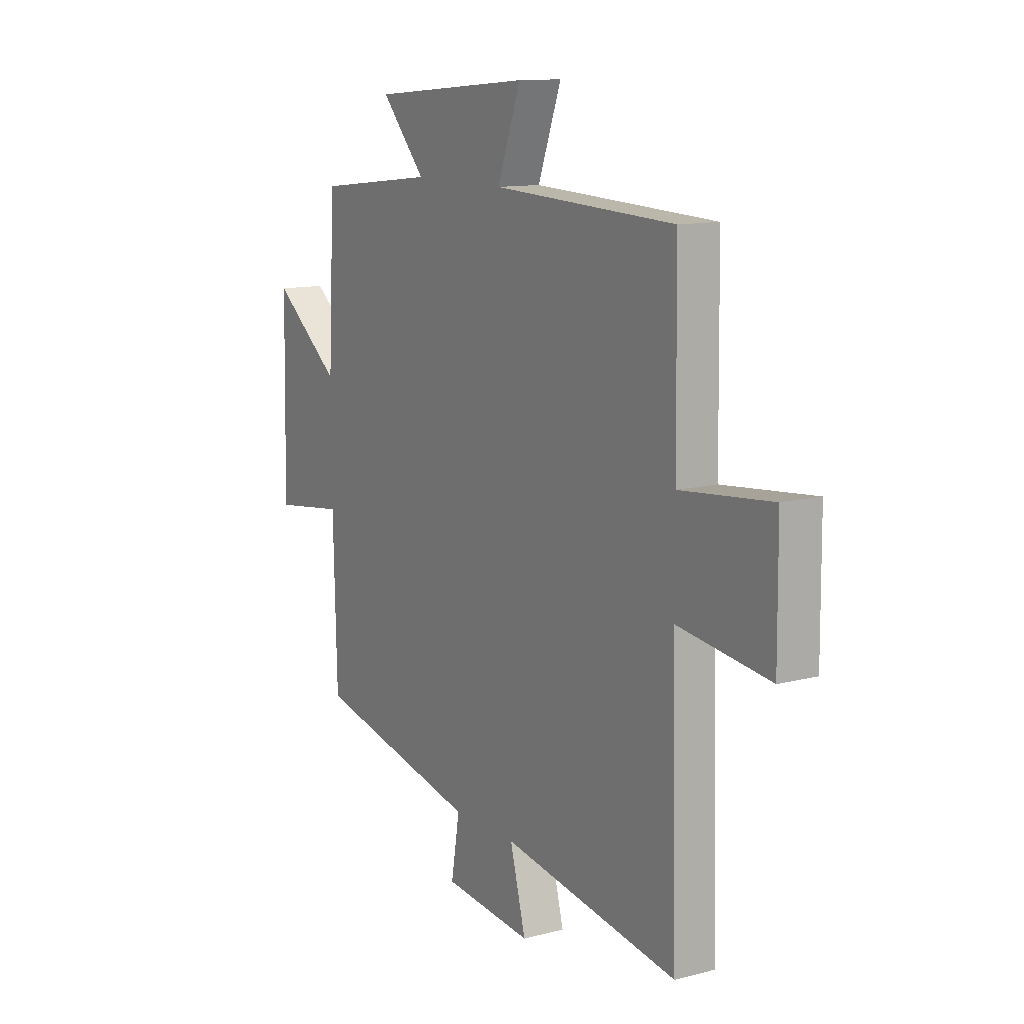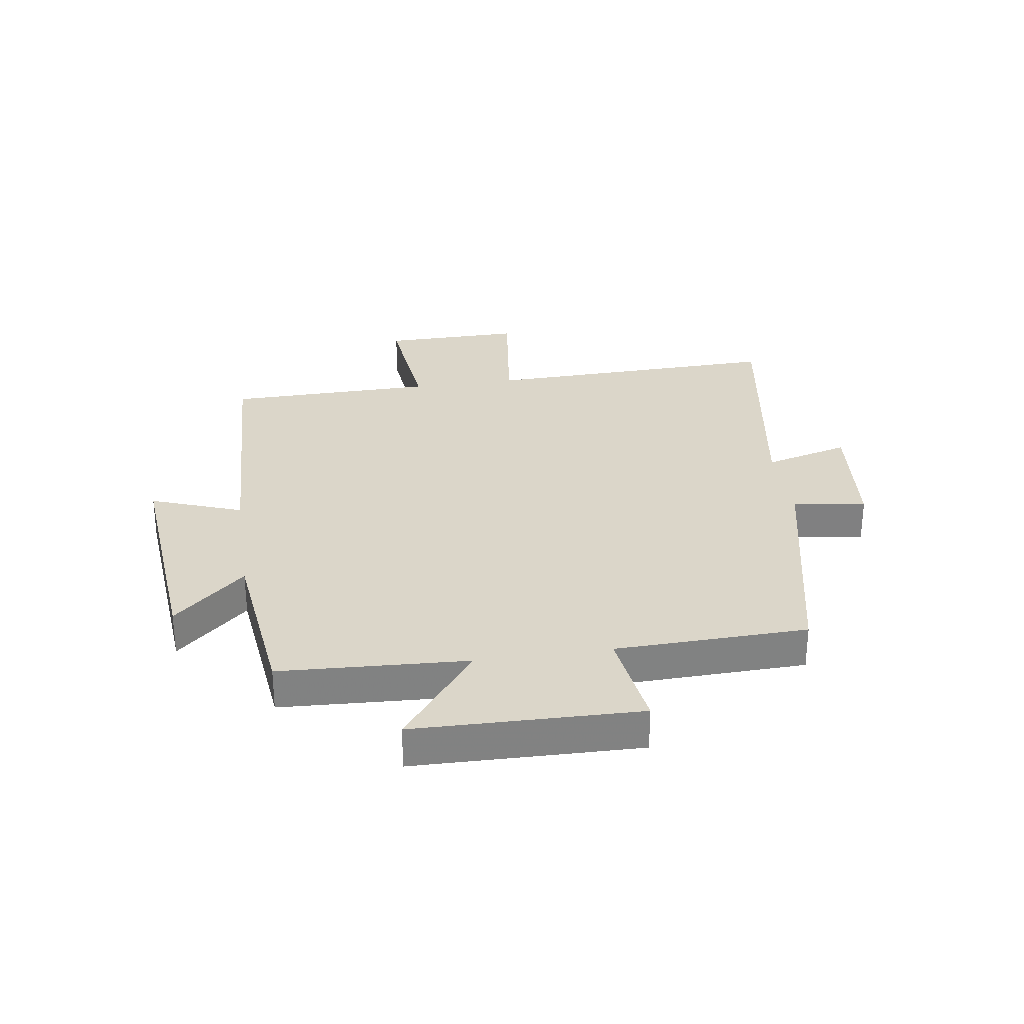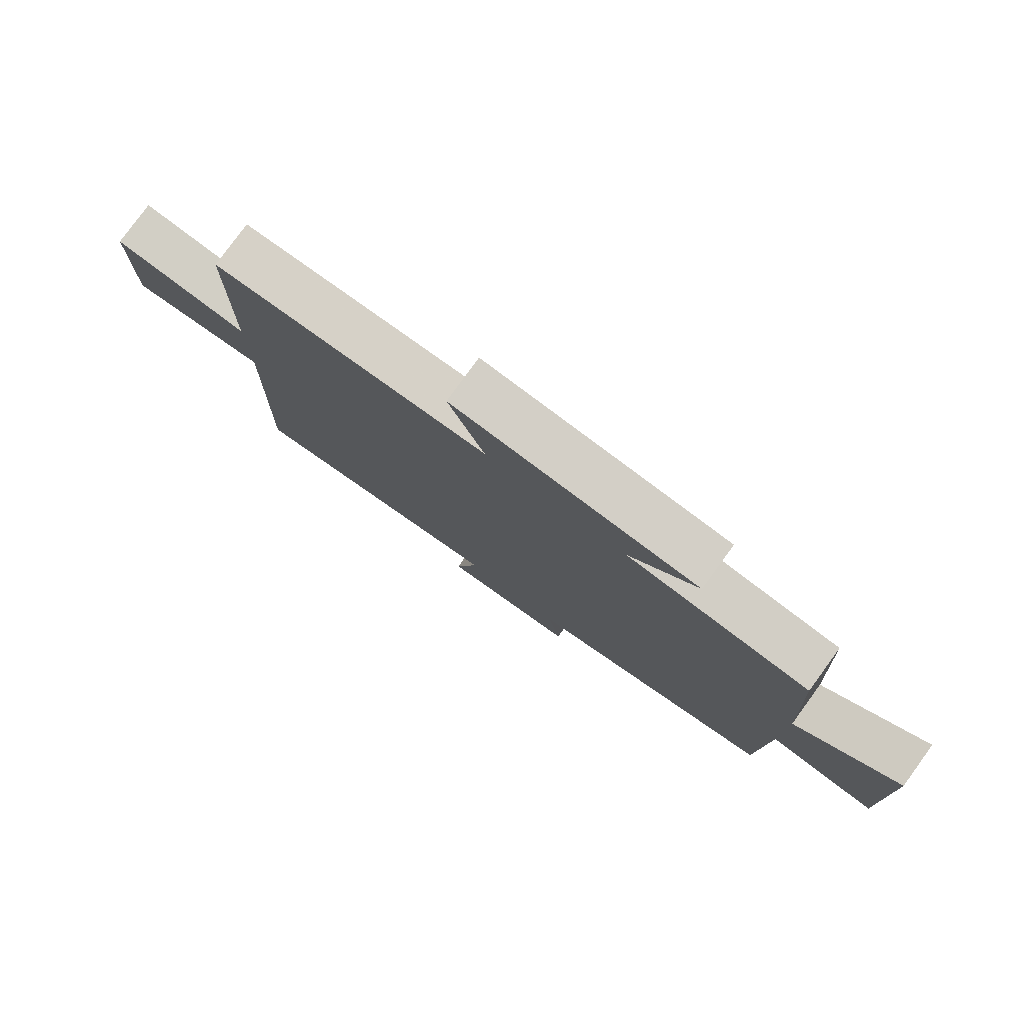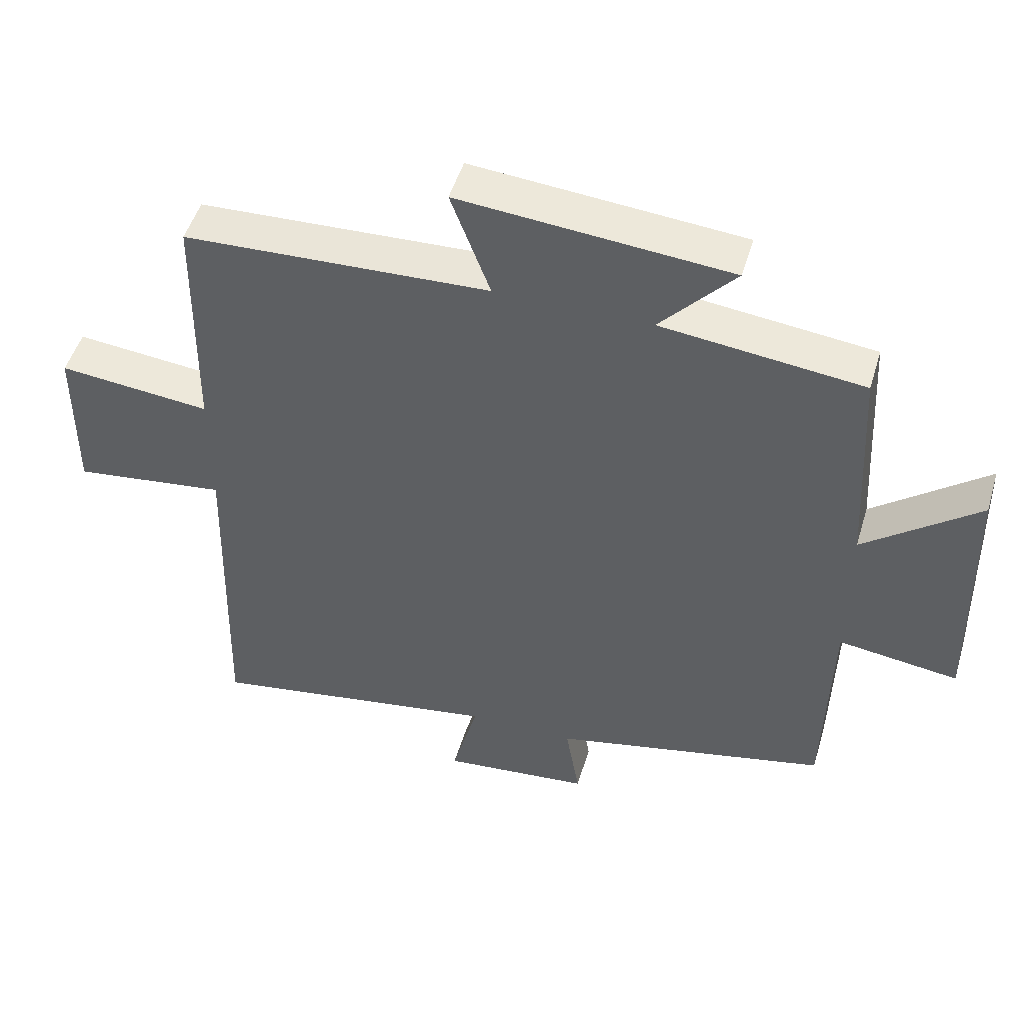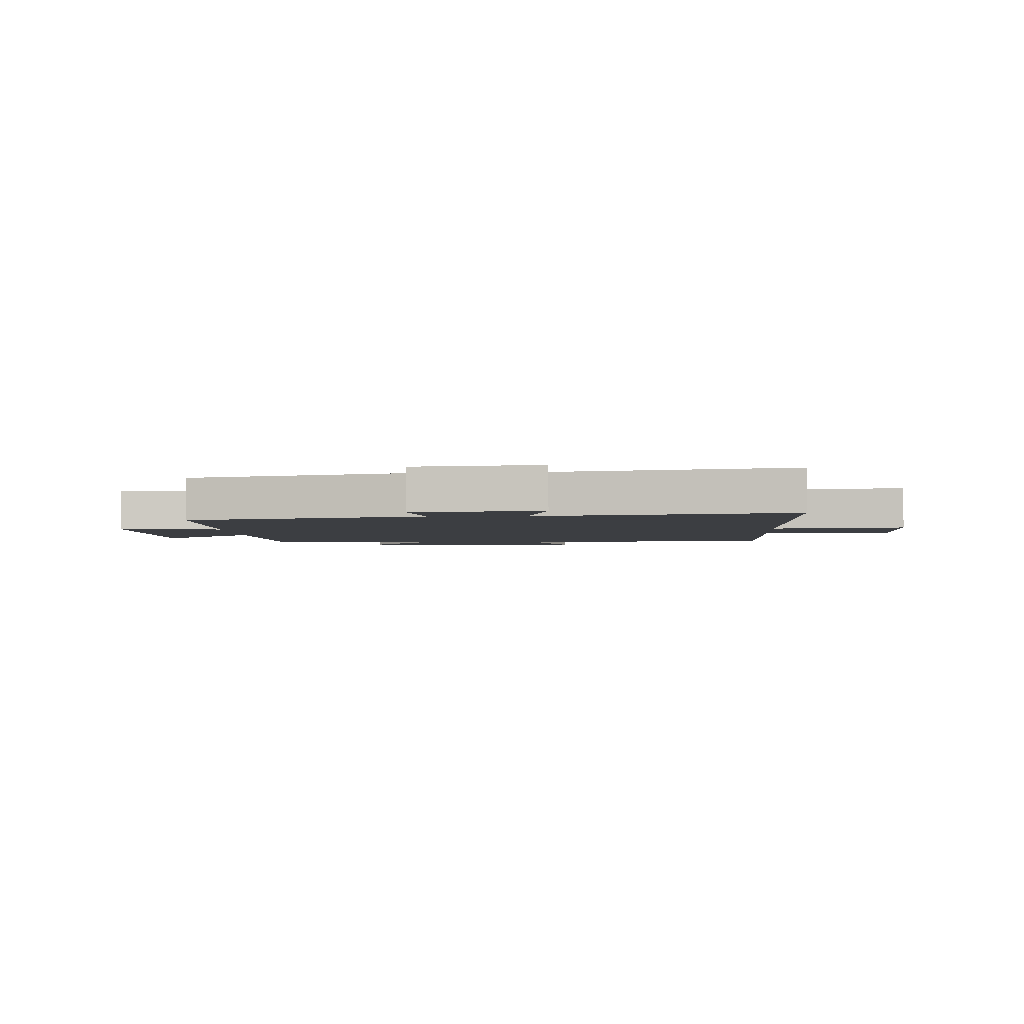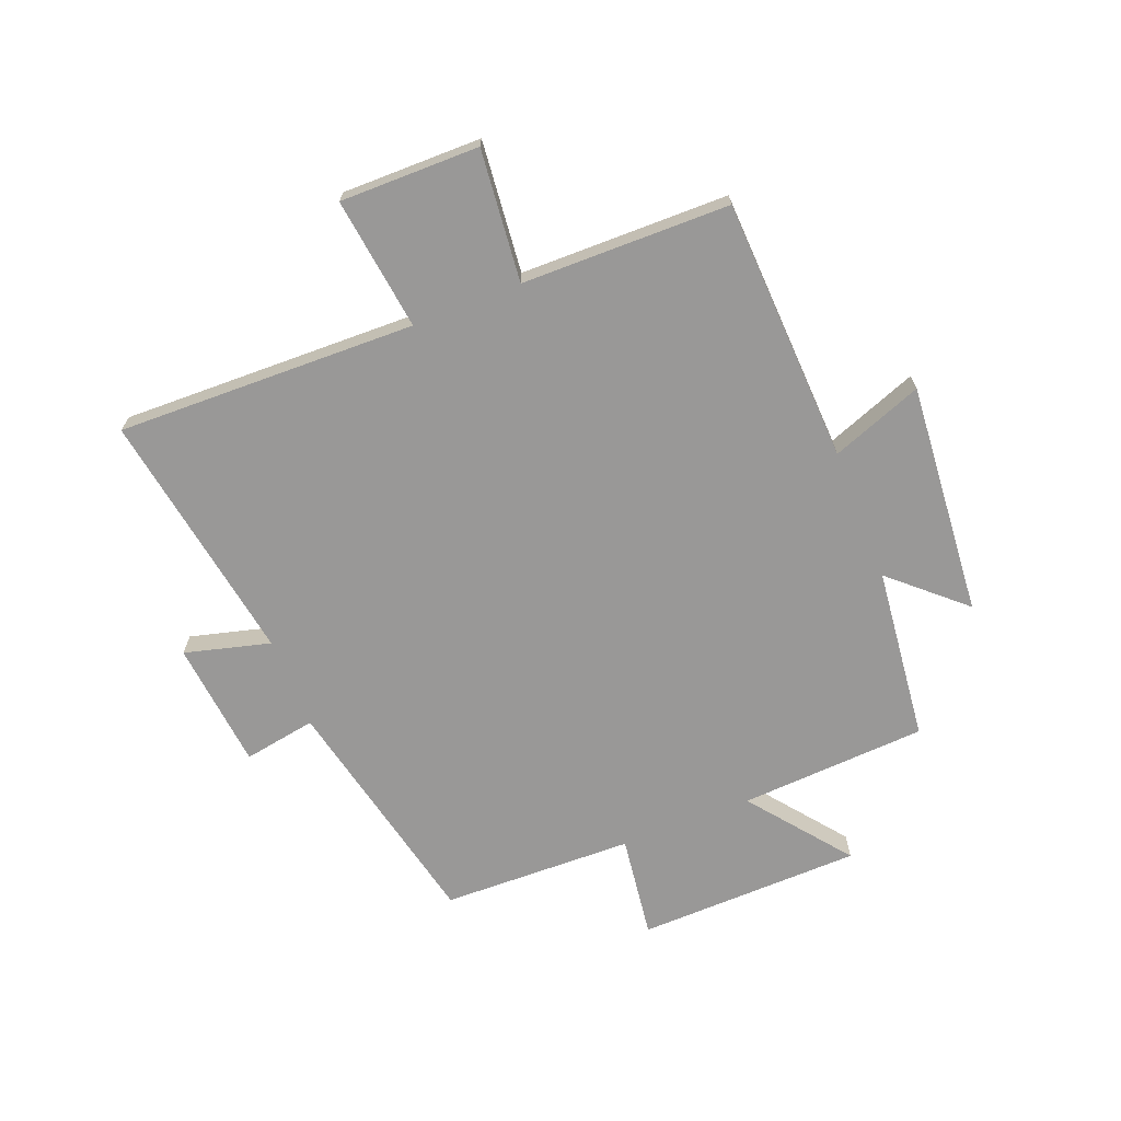
<metadata>
{"format":"obj","ext":"obj","renderer":"f3d","projection":"perspective","resolution":1024,"background":"white","views":[{"elev":12.1,"azim":-121.7,"up":"+Z"},{"elev":29.8,"azim":81.5,"up":"+Y"},{"elev":79.1,"azim":36.1,"up":"+Z"},{"elev":49.4,"azim":16.5,"up":"+Z"},{"elev":-3.2,"azim":-176.7,"up":"+Y"},{"elev":-68.7,"azim":-68.3,"up":"+Y"}]}
</metadata>
<code>
v 0.491 0.07 -0.41
v 0.081 0.07 -0.5
v 0.102 0.07 -0.624
v -0.118 0.07 -0.646
v -0.079 0.07 -0.5
v -0.514 0.07 -0.571
v -0.5 0.07 -0.06
v -0.727 0.07 -0.089
v -0.725 0.07 0.149
v -0.5 0.07 0.126
v -0.495 0.07 0.481
v -0.044 0.07 0.5
v -0.102 0.07 0.656
v 0.296 0.07 0.622
v 0.186 0.07 0.5
v 0.483 0.07 0.466
v 0.5 0.07 0.146
v 0.669 0.07 0.278
v 0.677 0.07 -0.106
v 0.5 0.07 -0.082
v 0.491 0 -0.41
v 0.081 0 -0.5
v 0.102 0 -0.624
v -0.118 0 -0.646
v -0.079 0 -0.5
v -0.514 0 -0.571
v -0.5 0 -0.06
v -0.727 0 -0.089
v -0.725 0 0.149
v -0.5 0 0.126
v -0.495 0 0.481
v -0.044 0 0.5
v -0.102 0 0.656
v 0.296 0 0.622
v 0.186 0 0.5
v 0.483 0 0.466
v 0.5 0 0.146
v 0.669 0 0.278
v 0.677 0 -0.106
v 0.5 0 -0.082
f 17 18 19 20
f 20 1 2
f 17 20 2
f 16 17 2
f 15 16 2
f 12 13 14 15
f 12 15 2
f 11 12 2
f 10 11 2
f 7 8 9 10
f 7 10 2 3
f 5 6 7
f 5 7 3
f 3 4 5
f 40 39 38 37
f 22 21 40
f 22 40 37
f 22 37 36
f 22 36 35
f 35 34 33 32
f 22 35 32
f 22 32 31
f 22 31 30
f 30 29 28 27
f 23 22 30 27
f 27 26 25
f 23 27 25
f 25 24 23
f 1 21 22 2
f 2 22 23 3
f 3 23 24 4
f 4 24 25 5
f 5 25 26 6
f 6 26 27 7
f 7 27 28 8
f 8 28 29 9
f 9 29 30 10
f 10 30 31 11
f 11 31 32 12
f 12 32 33 13
f 13 33 34 14
f 14 34 35 15
f 15 35 36 16
f 16 36 37 17
f 17 37 38 18
f 18 38 39 19
f 19 39 40 20
f 20 40 21 1

</code>
